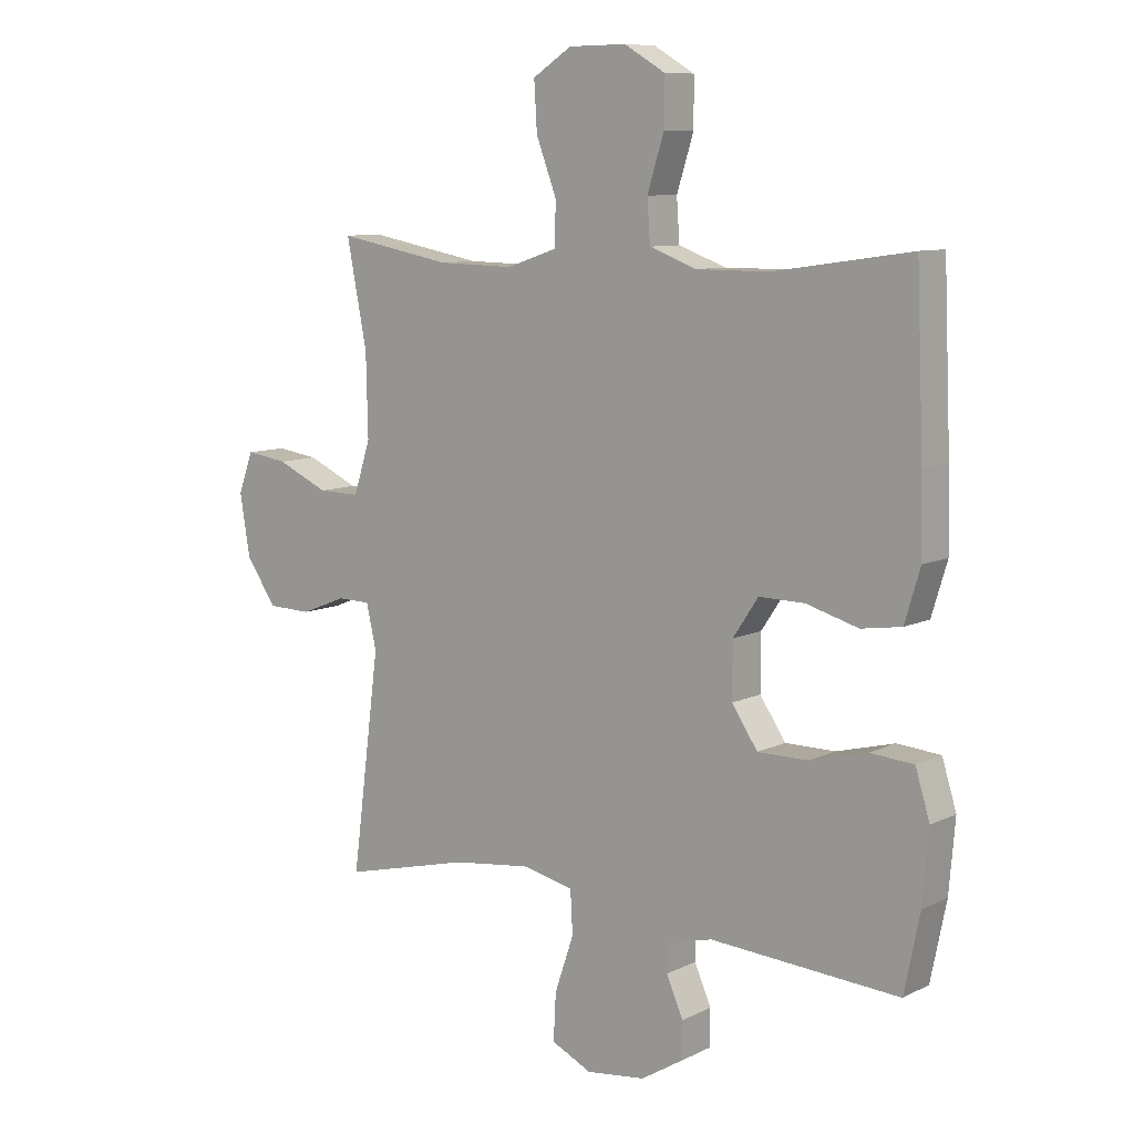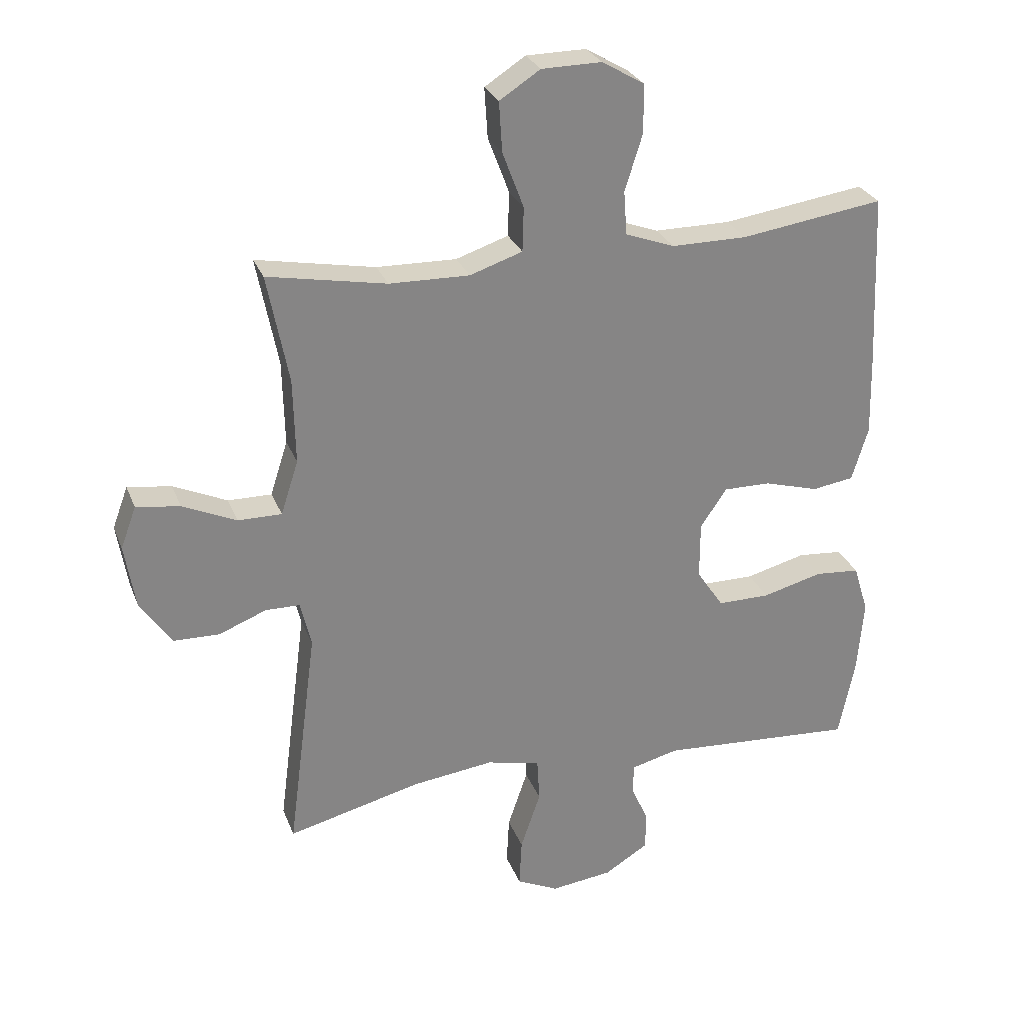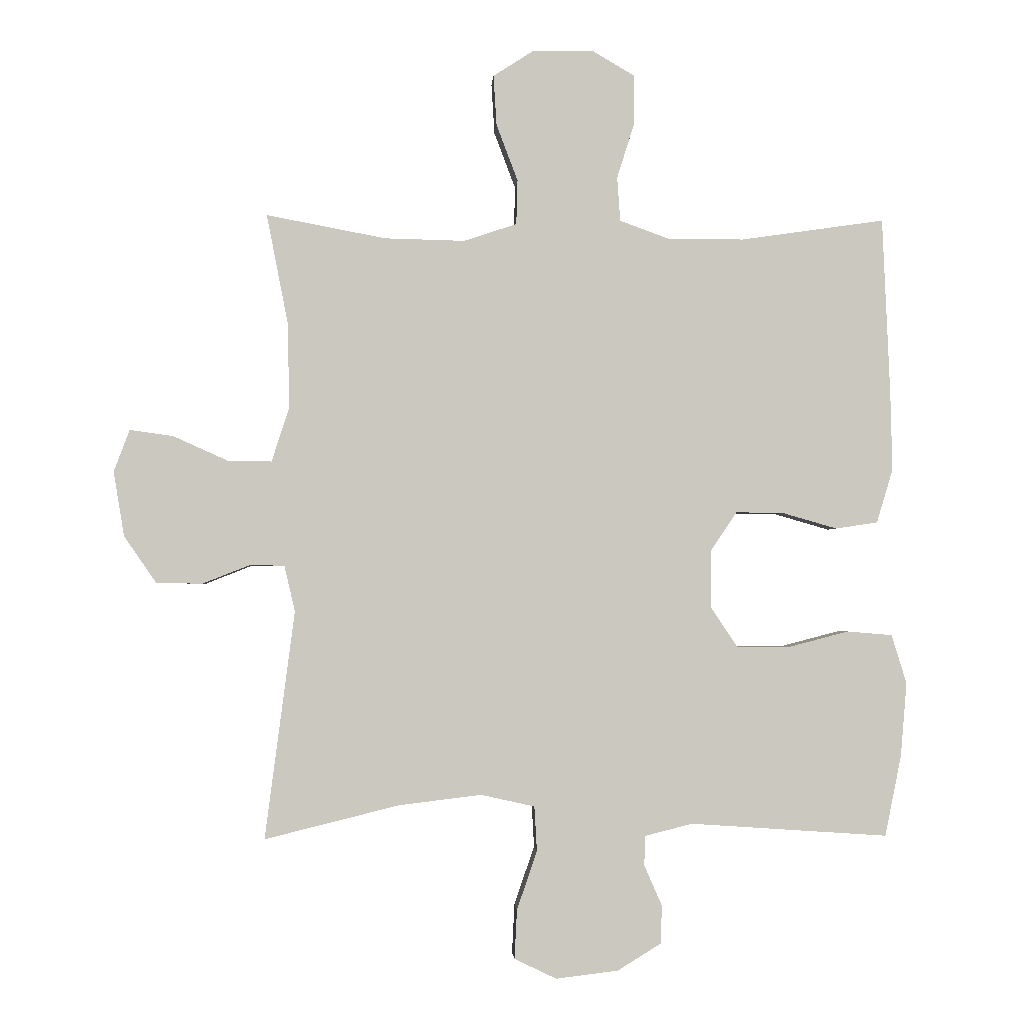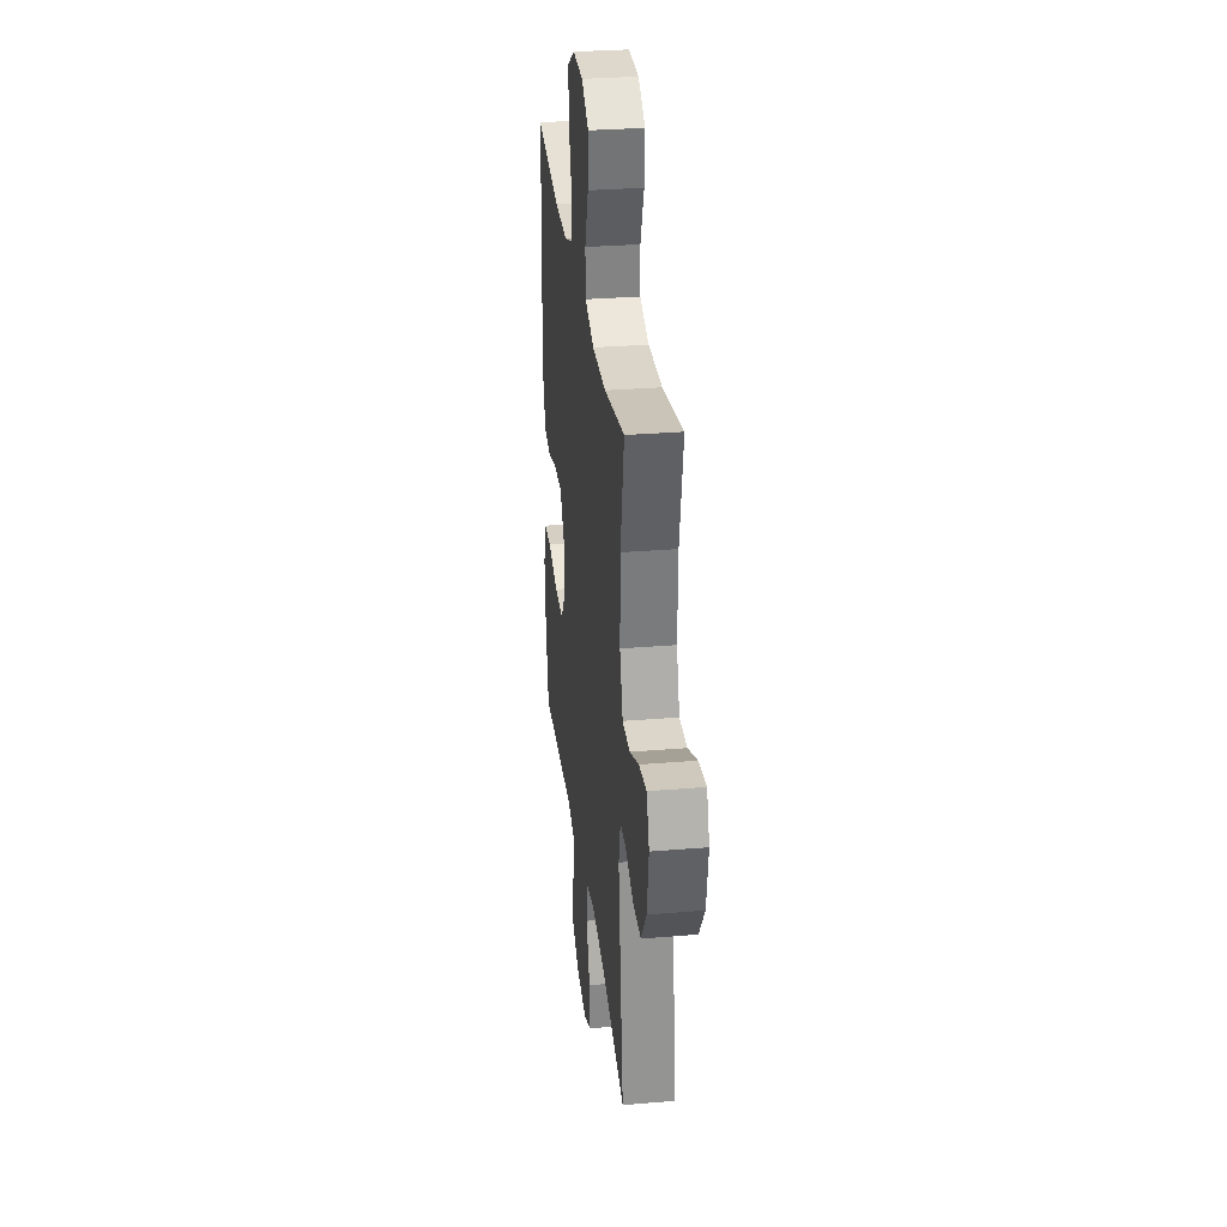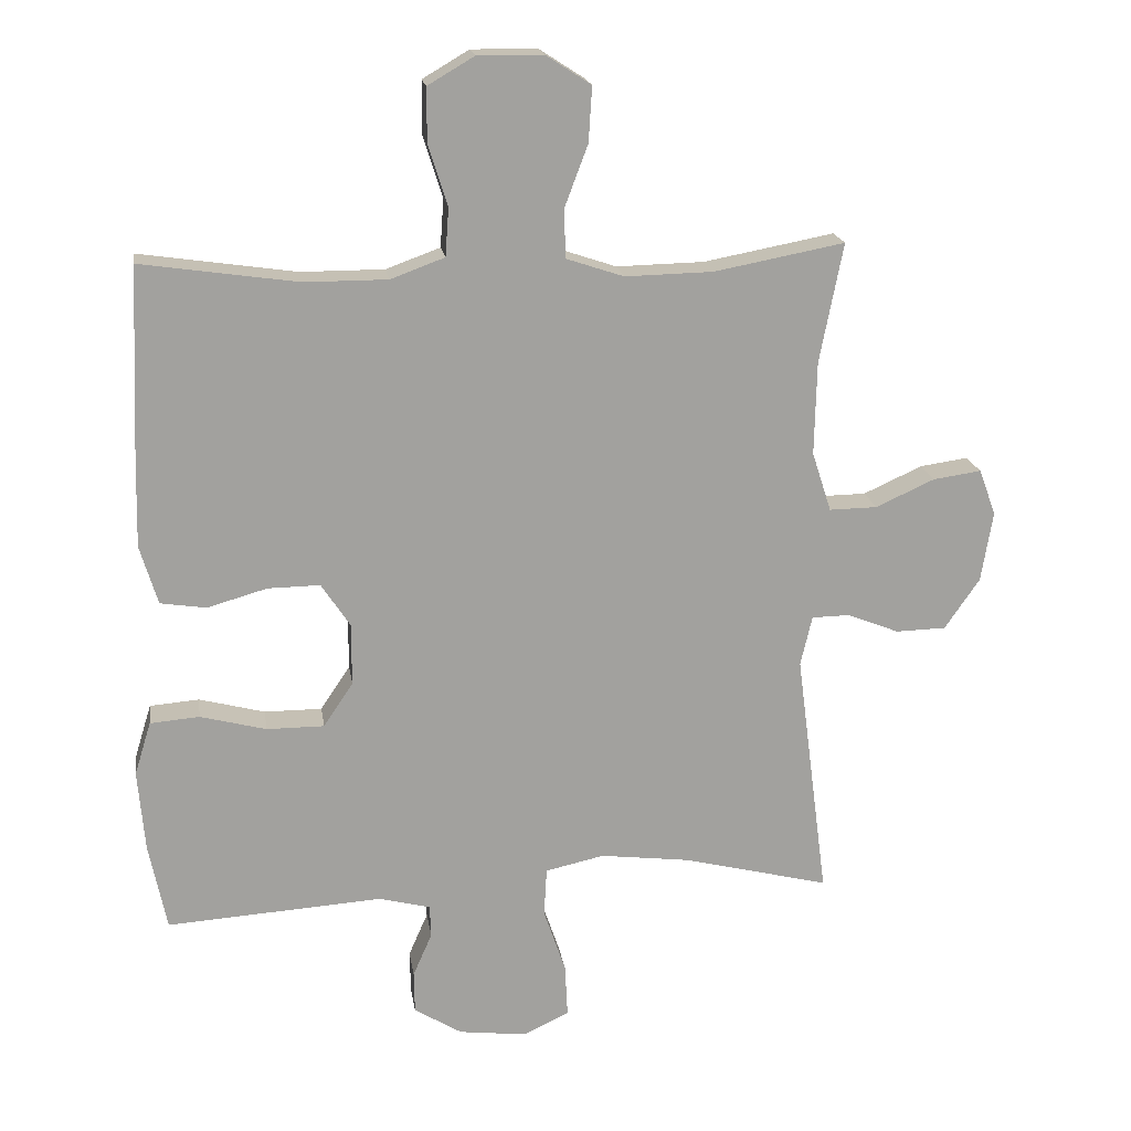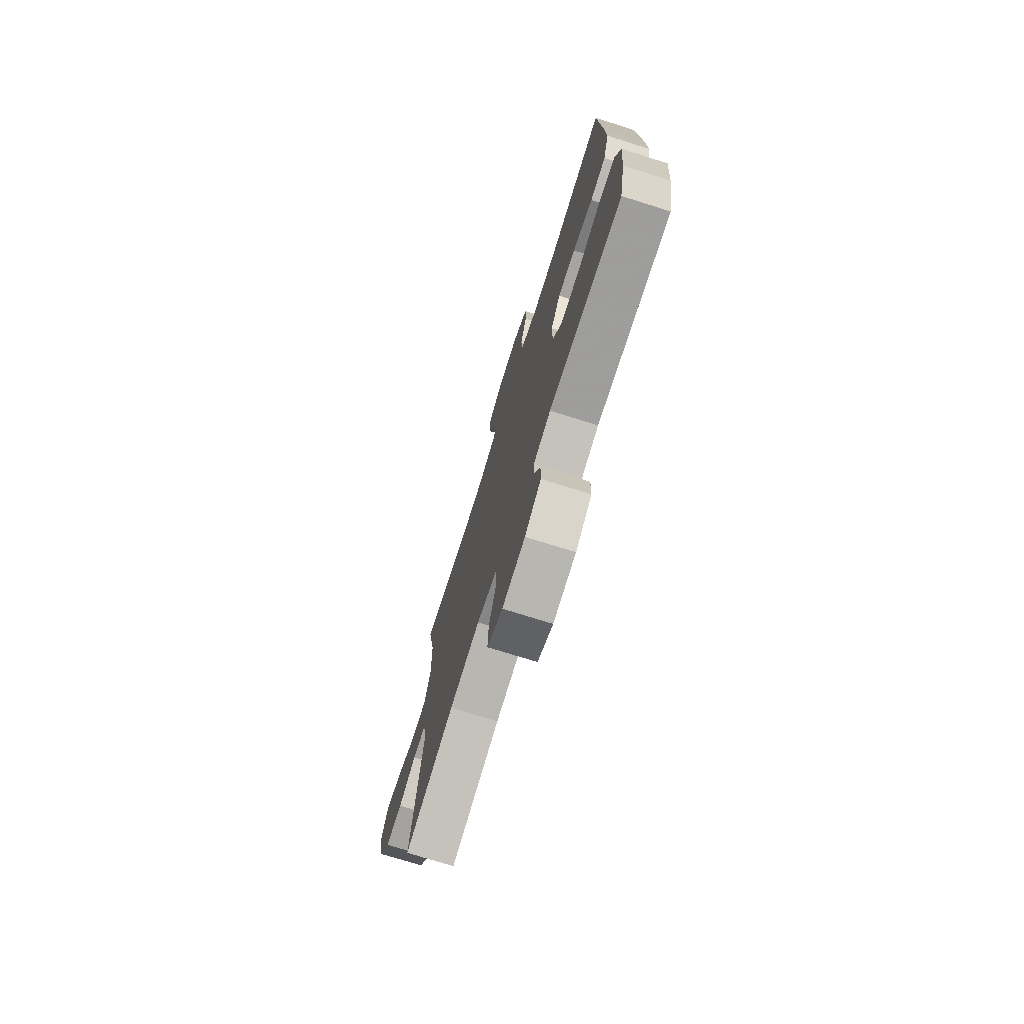
<metadata>
{"format":"obj","ext":"obj","renderer":"f3d","projection":"perspective","resolution":1024,"background":"white","views":[{"elev":9.1,"azim":38.2,"up":"+Z"},{"elev":27.9,"azim":-18.5,"up":"+Z"},{"elev":-2.0,"azim":-3.2,"up":"+Z"},{"elev":30.8,"azim":-96.8,"up":"+Z"},{"elev":18.3,"azim":171.6,"up":"+Z"},{"elev":-74.5,"azim":72.6,"up":"+Z"}]}
</metadata>
<code>
v 0.5 0.07 -0.5
v 0.185 0.07 -0.479
v 0.11 0.07 -0.498
v 0.108 0.07 -0.545
v 0.136 0.07 -0.609
v 0.135 0.07 -0.67
v 0.065 0.07 -0.713
v -0.034 0.07 -0.725
v -0.101 0.07 -0.693
v -0.097 0.07 -0.615
v -0.065 0.07 -0.521
v -0.069 0.07 -0.45
v -0.155 0.07 -0.431
v -0.286 0.07 -0.447
v -0.5 0.07 -0.5
v -0.453 0.07 -0.137
v -0.47 0.07 -0.064
v -0.525 0.07 -0.063
v -0.601 0.07 -0.093
v -0.674 0.07 -0.091
v -0.725 0.07 -0.017
v -0.742 0.07 0.086
v -0.717 0.07 0.153
v -0.647 0.07 0.143
v -0.561 0.07 0.104
v -0.491 0.07 0.103
v -0.463 0.07 0.19
v -0.466 0.07 0.326
v -0.5 0.07 0.5
v -0.31 0.07 0.464
v -0.182 0.07 0.461
v -0.098 0.07 0.489
v -0.096 0.07 0.56
v -0.13 0.07 0.65
v -0.135 0.07 0.73
v -0.07 0.07 0.772
v 0.026 0.07 0.773
v 0.094 0.07 0.733
v 0.094 0.07 0.655
v 0.066 0.07 0.566
v 0.071 0.07 0.496
v 0.15 0.07 0.467
v 0.271 0.07 0.467
v 0.5 0.07 0.5
v 0.512 0.07 0.22
v 0.515 0.07 0.093
v 0.489 0.07 0.007
v 0.422 0.07 -0.003
v 0.335 0.07 0.022
v 0.259 0.07 0.023
v 0.217 0.07 -0.04
v 0.217 0.07 -0.131
v 0.26 0.07 -0.195
v 0.344 0.07 -0.195
v 0.44 0.07 -0.17
v 0.512 0.07 -0.176
v 0.536 0.07 -0.254
v 0.526 0.07 -0.372
v 0.5 0 -0.5
v 0.185 0 -0.479
v 0.11 0 -0.498
v 0.108 0 -0.545
v 0.136 0 -0.609
v 0.135 0 -0.67
v 0.065 0 -0.713
v -0.034 0 -0.725
v -0.101 0 -0.693
v -0.097 0 -0.615
v -0.065 0 -0.521
v -0.069 0 -0.45
v -0.155 0 -0.431
v -0.286 0 -0.447
v -0.5 0 -0.5
v -0.453 0 -0.137
v -0.47 0 -0.064
v -0.525 0 -0.063
v -0.601 0 -0.093
v -0.674 0 -0.091
v -0.725 0 -0.017
v -0.742 0 0.086
v -0.717 0 0.153
v -0.647 0 0.143
v -0.561 0 0.104
v -0.491 0 0.103
v -0.463 0 0.19
v -0.466 0 0.326
v -0.5 0 0.5
v -0.31 0 0.464
v -0.182 0 0.461
v -0.098 0 0.489
v -0.096 0 0.56
v -0.13 0 0.65
v -0.135 0 0.73
v -0.07 0 0.772
v 0.026 0 0.773
v 0.094 0 0.733
v 0.094 0 0.655
v 0.066 0 0.566
v 0.071 0 0.496
v 0.15 0 0.467
v 0.271 0 0.467
v 0.5 0 0.5
v 0.512 0 0.22
v 0.515 0 0.093
v 0.489 0 0.007
v 0.422 0 -0.003
v 0.335 0 0.022
v 0.259 0 0.023
v 0.217 0 -0.04
v 0.217 0 -0.131
v 0.26 0 -0.195
v 0.344 0 -0.195
v 0.44 0 -0.17
v 0.512 0 -0.176
v 0.536 0 -0.254
v 0.526 0 -0.372
f 57 58 1 2
f 54 55 56 57
f 53 54 57 2
f 52 53 2 3
f 51 52 3
f 46 47 48 49
f 46 49 50
f 43 44 45 46
f 42 43 46 50
f 41 42 50 51
f 37 38 39 40
f 37 40 41
f 36 37 41
f 33 34 35 36
f 32 33 36 41
f 31 32 41 51
f 28 29 30
f 27 28 30 31
f 26 27 31 51
f 22 23 24 25
f 18 19 20 21
f 17 18 21 22
f 14 15 16
f 13 14 16 17
f 12 13 17
f 8 9 10 11
f 8 11 12
f 7 8 12
f 4 5 6 7
f 3 4 7 12
f 51 3 12 17
f 25 26 51
f 17 22 25 51
f 60 59 116 115
f 115 114 113 112
f 60 115 112 111
f 61 60 111 110
f 61 110 109
f 107 106 105 104
f 108 107 104
f 104 103 102 101
f 108 104 101 100
f 109 108 100 99
f 98 97 96 95
f 99 98 95
f 99 95 94
f 94 93 92 91
f 99 94 91 90
f 109 99 90 89
f 88 87 86
f 89 88 86 85
f 109 89 85 84
f 83 82 81 80
f 79 78 77 76
f 80 79 76 75
f 74 73 72
f 75 74 72 71
f 75 71 70
f 69 68 67 66
f 70 69 66
f 70 66 65
f 65 64 63 62
f 70 65 62 61
f 75 70 61 109
f 109 84 83
f 109 83 80 75
f 1 59 60 2
f 2 60 61 3
f 3 61 62 4
f 4 62 63 5
f 5 63 64 6
f 6 64 65 7
f 7 65 66 8
f 8 66 67 9
f 9 67 68 10
f 10 68 69 11
f 11 69 70 12
f 12 70 71 13
f 13 71 72 14
f 14 72 73 15
f 15 73 74 16
f 16 74 75 17
f 17 75 76 18
f 18 76 77 19
f 19 77 78 20
f 20 78 79 21
f 21 79 80 22
f 22 80 81 23
f 23 81 82 24
f 24 82 83 25
f 25 83 84 26
f 26 84 85 27
f 27 85 86 28
f 28 86 87 29
f 29 87 88 30
f 30 88 89 31
f 31 89 90 32
f 32 90 91 33
f 33 91 92 34
f 34 92 93 35
f 35 93 94 36
f 36 94 95 37
f 37 95 96 38
f 38 96 97 39
f 39 97 98 40
f 40 98 99 41
f 41 99 100 42
f 42 100 101 43
f 43 101 102 44
f 44 102 103 45
f 45 103 104 46
f 46 104 105 47
f 47 105 106 48
f 48 106 107 49
f 49 107 108 50
f 50 108 109 51
f 51 109 110 52
f 52 110 111 53
f 53 111 112 54
f 54 112 113 55
f 55 113 114 56
f 56 114 115 57
f 57 115 116 58
f 58 116 59 1

</code>
